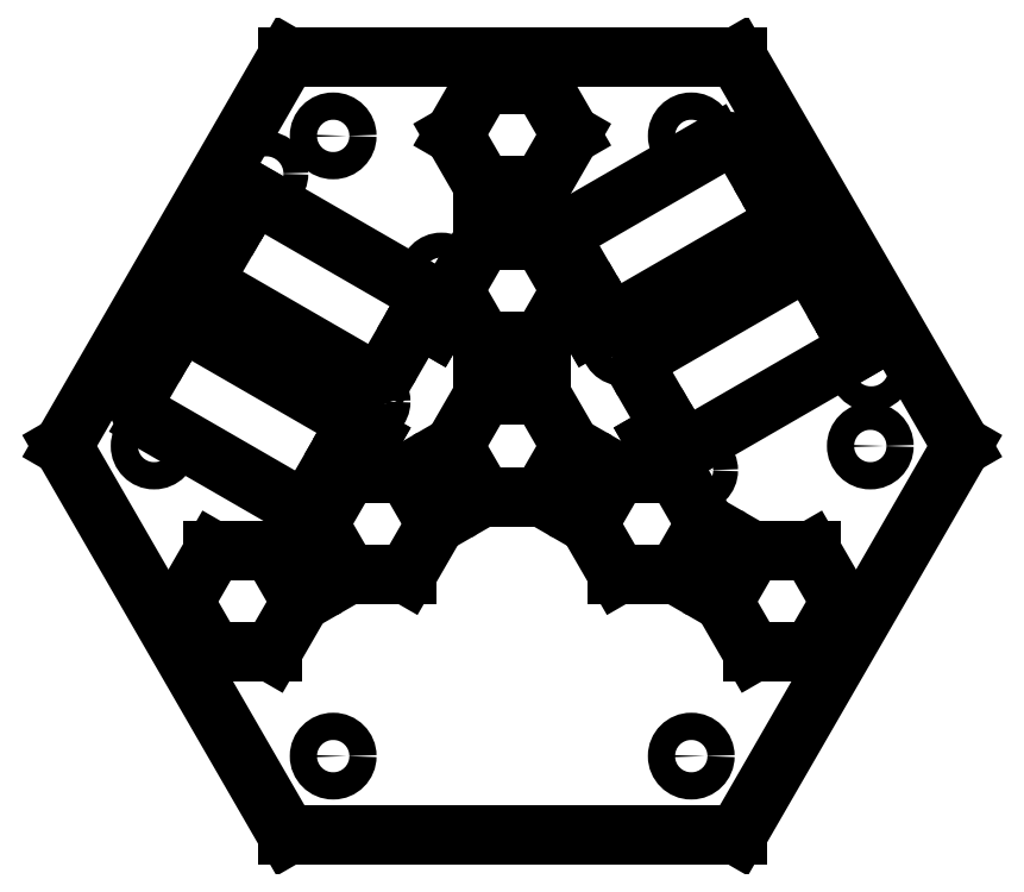
<metadata>
{"format":"dxf","ext":"dxf","renderer":"ezdxf+matplotlib","layout":"modelspace","background":"white","min_lineweight":24,"dpi":150}
</metadata>
<code>
0
SECTION
2
ENTITIES
0
VIEWPORT
8
0
10
4.5
20
3.259
30
0
40
12.86
41
9.312
68
     1
69
     1
12
762.9
22
546.5
13
1169
23
377.5
14
0.5
24
0.5
15
12
25
12
16
0
26
0
36
1
17
0
27
0
37
0
42
50
43
-55
44
-55
45
1084
50
0
51
0
72
   500
90
        0
340
0
1

281
     0
71
     1
74
     0
110
0
120
0
130
0
111
1
121
0
131
0
112
0
122
1
132
0
345
0
346
0
79
     0
146
0
0
LINE
8
VISIBLE
10
1.601
20
4.913
30
0
11
1.739
21
5.152
31
0
0
LINE
8
VISIBLE
10
3.912
20
5.351
30
0
11
3.775
21
5.59
31
0
0
LINE
8
VISIBLE
10
2.761
20
4.662
30
0
11
2.718
21
4.587
31
0
0
LINE
8
VISIBLE
10
3.827
20
5.302
30
0
11
3.912
21
5.351
31
0
0
LINE
8
VISIBLE
10
2.703
20
4.994
30
0
11
2.014
21
5.392
31
0
0
LINE
8
VISIBLE
10
3.627
20
6.455
30
0
11
3.774
21
6.199
31
0
0
LINE
8
VISIBLE
10
5.138
20
3.837
30
0
11
4.991
21
3.581
31
0
0
LINE
8
VISIBLE
10
3.331
20
4.368
30
0
11
3.183
21
4.624
31
0
0
LINE
8
VISIBLE
10
2.649
20
4.486
30
0
11
2.945
21
4.486
31
0
0
LINE
8
VISIBLE
10
2.632
20
4.636
30
0
11
2.495
21
4.397
31
0
0
CIRCLE
8
VISIBLE
10
2.573
20
6.192
30
0
40
0.0689
0
LINE
8
VISIBLE
10
4.615
20
6.592
30
0
11
5.752
21
4.624
31
0
0
LINE
8
VISIBLE
10
3.331
20
5.943
30
0
11
3.183
21
6.199
31
0
0
LINE
8
VISIBLE
10
4.013
20
3.974
30
0
11
3.865
21
4.23
31
0
0
LINE
8
VISIBLE
10
3.131
20
5.302
30
0
11
3.087
21
5.227
31
0
0
LINE
8
VISIBLE
10
4.849
20
5.792
30
0
11
4.869
21
5.758
31
0
0
LINE
8
VISIBLE
10
5.219
20
5.152
30
0
11
5.238
21
5.117
31
0
0
CIRCLE
8
VISIBLE
10
4.924
20
5.654
30
0
40
0.06299
0
LINE
8
VISIBLE
10
4.869
20
5.758
30
0
11
3.975
21
5.242
31
0
0
ARC
8
VISIBLE
10
3.877
20
5.649
30
0
40
0.1181
50
120
51
210
0
LINE
8
VISIBLE
10
2.718
20
4.587
30
0
11
2.632
21
4.636
31
0
0
CIRCLE
8
VISIBLE
10
1.668
20
4.624
30
0
40
0.0689
0
LINE
8
VISIBLE
10
1.206
20
4.624
30
0
11
2.342
21
6.592
31
0
0
LINE
8
VISIBLE
10
3.774
20
4.624
30
0
11
3.627
21
4.368
31
0
0
LINE
8
VISIBLE
10
3.627
20
5.667
30
0
11
3.774
21
5.411
31
0
0
LINE
8
VISIBLE
10
4.668
20
6.106
30
0
11
4.806
21
5.867
31
0
0
CIRCLE
8
VISIBLE
10
5.29
20
4.624
30
0
40
0.0689
0
LINE
8
VISIBLE
10
5.261
20
5.276
30
0
11
5.304
21
5.201
31
0
0
ARC
8
VISIBLE
10
1.704
20
4.854
30
0
40
0.1181
50
150
51
240
0
LINE
8
VISIBLE
10
3.331
20
6.455
30
0
11
3.627
21
6.455
31
0
0
LINE
8
VISIBLE
10
4.615
20
2.655
30
0
11
2.342
21
2.655
31
0
0
LINE
8
VISIBLE
10
2.152
20
5.867
30
0
11
2.172
21
5.901
31
0
0
LINE
8
VISIBLE
10
4.197
20
4.662
30
0
11
4.282
21
4.711
31
0
0
LINE
8
VISIBLE
10
2.342
20
6.592
30
0
11
4.615
21
6.592
31
0
0
CIRCLE
8
VISIBLE
10
2.751
20
4.849
30
0
40
0.06299
0
LINE
8
VISIBLE
10
3.871
20
5.227
30
0
11
3.827
21
5.302
31
0
0
LINE
8
VISIBLE
10
4.547
20
3.837
30
0
11
4.695
21
4.092
31
0
0
LINE
8
VISIBLE
10
2.411
20
3.837
30
0
11
2.263
21
3.581
31
0
0
LINE
8
VISIBLE
10
2.502
20
4.23
30
0
11
2.649
21
4.486
31
0
0
ARC
8
VISIBLE
10
4.566
20
6.046
30
0
40
0.1181
50
30
51
120
0
LINE
8
VISIBLE
10
3.183
20
4.624
30
0
11
3.331
21
4.88
31
0
0
LINE
8
VISIBLE
10
1.971
20
5.553
30
0
11
2.109
21
5.792
31
0
0
ARC
8
VISIBLE
10
4.247
20
5.009
30
0
40
0.1181
50
120
51
210
0
LINE
8
VISIBLE
10
4.695
20
4.092
30
0
11
4.991
21
4.092
31
0
0
LINE
8
VISIBLE
10
3.865
20
4.23
30
0
11
4.013
21
4.486
31
0
0
LINE
8
VISIBLE
10
4.891
20
5.916
30
0
11
4.934
21
5.841
31
0
0
LINE
8
VISIBLE
10
3.774
20
6.199
30
0
11
3.627
21
5.943
31
0
0
LINE
8
VISIBLE
10
1.782
20
5.227
30
0
11
1.802
21
5.261
31
0
0
LINE
8
VISIBLE
10
3.002
20
5.276
30
0
11
2.864
21
5.037
31
0
0
CIRCLE
8
VISIBLE
10
2.573
20
3.056
30
0
40
0.0689
0
LINE
8
VISIBLE
10
4.325
20
4.636
30
0
11
4.24
21
4.587
31
0
0
LINE
8
VISIBLE
10
4.934
20
5.841
30
0
11
4.849
21
5.792
31
0
0
LINE
8
VISIBLE
10
2.263
20
3.581
30
0
11
1.967
21
3.581
31
0
0
LINE
8
VISIBLE
10
3.331
20
4.88
30
0
11
3.627
21
4.88
31
0
0
LINE
8
VISIBLE
10
5.752
20
4.624
30
0
11
4.615
21
2.655
31
0
0
LINE
8
VISIBLE
10
2.172
20
5.901
30
0
11
3.065
21
5.385
31
0
0
LINE
8
VISIBLE
10
3.183
20
6.199
30
0
11
3.331
21
6.455
31
0
0
CIRCLE
8
VISIBLE
10
4.038
20
5.142
30
0
40
0.06299
0
LINE
8
VISIBLE
10
2.695
20
4.745
30
0
11
2.676
21
4.711
31
0
0
LINE
8
VISIBLE
10
2.676
20
4.711
30
0
11
2.761
21
4.662
31
0
0
LINE
8
VISIBLE
10
3.627
20
4.368
30
0
11
3.331
21
4.368
31
0
0
LINE
8
VISIBLE
10
1.967
20
4.092
30
0
11
2.263
21
4.092
31
0
0
ARC
8
VISIBLE
10
4.935
20
5.406
30
0
40
0.1181
50
30
51
120
0
ARC
8
VISIBLE
10
2.073
20
5.494
30
0
40
0.1181
50
150
51
240
0
LINE
8
VISIBLE
10
5.038
20
5.465
30
0
11
5.175
21
5.227
31
0
0
LINE
8
VISIBLE
10
4.806
20
5.867
30
0
11
4.891
21
5.916
31
0
0
LINE
8
VISIBLE
10
3.627
20
5.943
30
0
11
3.331
21
5.943
31
0
0
LINE
8
VISIBLE
10
4.695
20
3.581
30
0
11
4.547
21
3.837
31
0
0
ARC
8
VISIBLE
10
2.392
20
4.456
30
0
40
0.1181
50
240
51
330
0
ARC
8
VISIBLE
10
2.762
20
5.096
30
0
40
0.1181
50
240
51
330
0
LINE
8
VISIBLE
10
5.238
20
5.117
30
0
11
4.345
21
4.602
31
0
0
LINE
8
VISIBLE
10
4.309
20
3.974
30
0
11
4.013
21
3.974
31
0
0
LINE
8
VISIBLE
10
2.109
20
5.792
30
0
11
2.024
21
5.841
31
0
0
CIRCLE
8
VISIBLE
10
3.121
20
5.489
30
0
40
0.06299
0
LINE
8
VISIBLE
10
3.818
20
5.751
30
0
11
4.507
21
6.149
31
0
0
LINE
8
VISIBLE
10
3.045
20
5.351
30
0
11
3.131
21
5.302
31
0
0
CIRCLE
8
VISIBLE
10
1.865
20
5.361
30
0
40
0.06299
0
LINE
8
VISIBLE
10
5.304
20
5.201
30
0
11
5.219
21
5.152
31
0
0
LINE
8
VISIBLE
10
4.309
20
4.486
30
0
11
4.456
21
4.23
31
0
0
LINE
8
VISIBLE
10
3.627
20
4.88
30
0
11
3.774
21
4.624
31
0
0
LINE
8
VISIBLE
10
5.175
20
5.227
30
0
11
5.261
21
5.276
31
0
0
LINE
8
VISIBLE
10
3.627
20
5.155
30
0
11
3.331
21
5.155
31
0
0
LINE
8
VISIBLE
10
1.697
20
5.276
30
0
11
1.782
21
5.227
31
0
0
LINE
8
VISIBLE
10
2.067
20
5.916
30
0
11
2.152
21
5.867
31
0
0
LINE
8
VISIBLE
10
3.774
20
5.411
30
0
11
3.627
21
5.155
31
0
0
LINE
8
VISIBLE
10
4.345
20
4.602
30
0
11
4.325
21
4.636
31
0
0
LINE
8
VISIBLE
10
2.342
20
2.655
30
0
11
1.206
21
4.624
31
0
0
LINE
8
VISIBLE
10
2.024
20
5.841
30
0
11
2.067
21
5.916
31
0
0
LINE
8
VISIBLE
10
4.24
20
4.587
30
0
11
4.197
21
4.662
31
0
0
LINE
8
VISIBLE
10
2.945
20
4.486
30
0
11
3.093
21
4.23
31
0
0
LINE
8
VISIBLE
10
4.013
20
4.486
30
0
11
4.309
21
4.486
31
0
0
LINE
8
VISIBLE
10
4.991
20
4.092
30
0
11
5.138
21
3.837
31
0
0
LINE
8
VISIBLE
10
3.331
20
5.667
30
0
11
3.627
21
5.667
31
0
0
LINE
8
VISIBLE
10
4.456
20
4.23
30
0
11
4.309
21
3.974
31
0
0
LINE
8
VISIBLE
10
1.739
20
5.152
30
0
11
1.654
21
5.201
31
0
0
CIRCLE
8
VISIBLE
10
4.408
20
4.501
30
0
40
0.06299
0
LINE
8
VISIBLE
10
2.333
20
4.354
30
0
11
1.645
21
4.752
31
0
0
LINE
8
VISIBLE
10
1.654
20
5.201
30
0
11
1.697
21
5.276
31
0
0
LINE
8
VISIBLE
10
3.093
20
4.23
30
0
11
2.945
21
3.974
31
0
0
LINE
8
VISIBLE
10
3.331
20
5.155
30
0
11
3.183
21
5.411
31
0
0
LINE
8
VISIBLE
10
3.183
20
5.411
30
0
11
3.331
21
5.667
31
0
0
LINE
8
VISIBLE
10
1.802
20
5.261
30
0
11
2.695
21
4.745
31
0
0
CIRCLE
8
VISIBLE
10
2.234
20
6.001
30
0
40
0.06299
0
LINE
8
VISIBLE
10
2.649
20
3.974
30
0
11
2.502
21
4.23
31
0
0
LINE
8
VISIBLE
10
4.282
20
4.711
30
0
11
4.144
21
4.949
31
0
0
CIRCLE
8
VISIBLE
10
4.384
20
3.056
30
0
40
0.0689
0
CIRCLE
8
VISIBLE
10
5.294
20
5.013
30
0
40
0.06299
0
LINE
8
VISIBLE
10
4.188
20
5.111
30
0
11
4.876
21
5.508
31
0
0
CIRCLE
8
VISIBLE
10
4.384
20
6.192
30
0
40
0.0689
0
LINE
8
VISIBLE
10
3.975
20
5.242
30
0
11
3.956
21
5.276
31
0
0
LINE
8
VISIBLE
10
3.065
20
5.385
30
0
11
3.045
21
5.351
31
0
0
LINE
8
VISIBLE
10
3.956
20
5.276
30
0
11
3.871
21
5.227
31
0
0
LINE
8
VISIBLE
10
1.82
20
3.837
30
0
11
1.967
21
4.092
31
0
0
LINE
8
VISIBLE
10
3.087
20
5.227
30
0
11
3.002
21
5.276
31
0
0
LINE
8
VISIBLE
10
2.945
20
3.974
30
0
11
2.649
21
3.974
31
0
0
LINE
8
VISIBLE
10
4.991
20
3.581
30
0
11
4.695
21
3.581
31
0
0
LINE
8
VISIBLE
10
1.967
20
3.581
30
0
11
1.82
21
3.837
31
0
0
LINE
8
VISIBLE
10
2.263
20
4.092
30
0
11
2.411
21
3.837
31
0
0
ENDSEC
0
EOF

</code>
